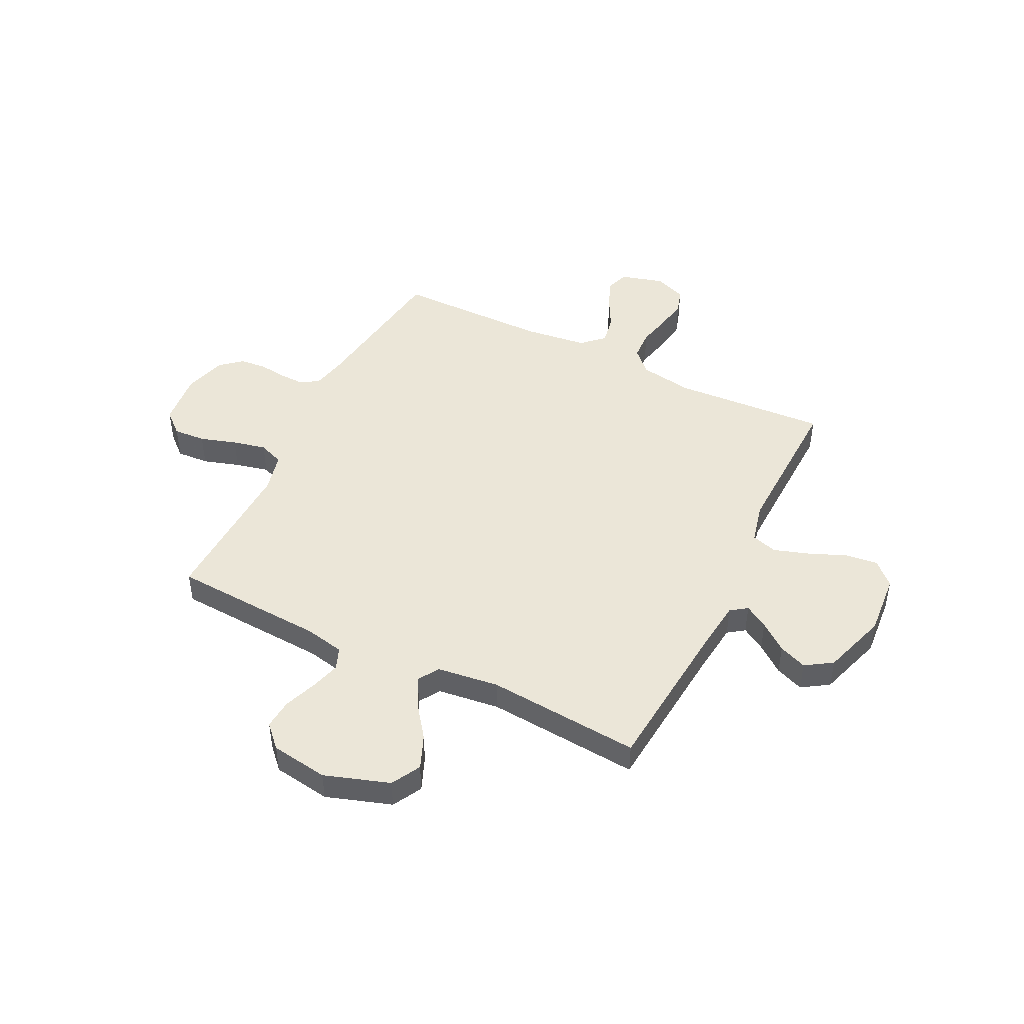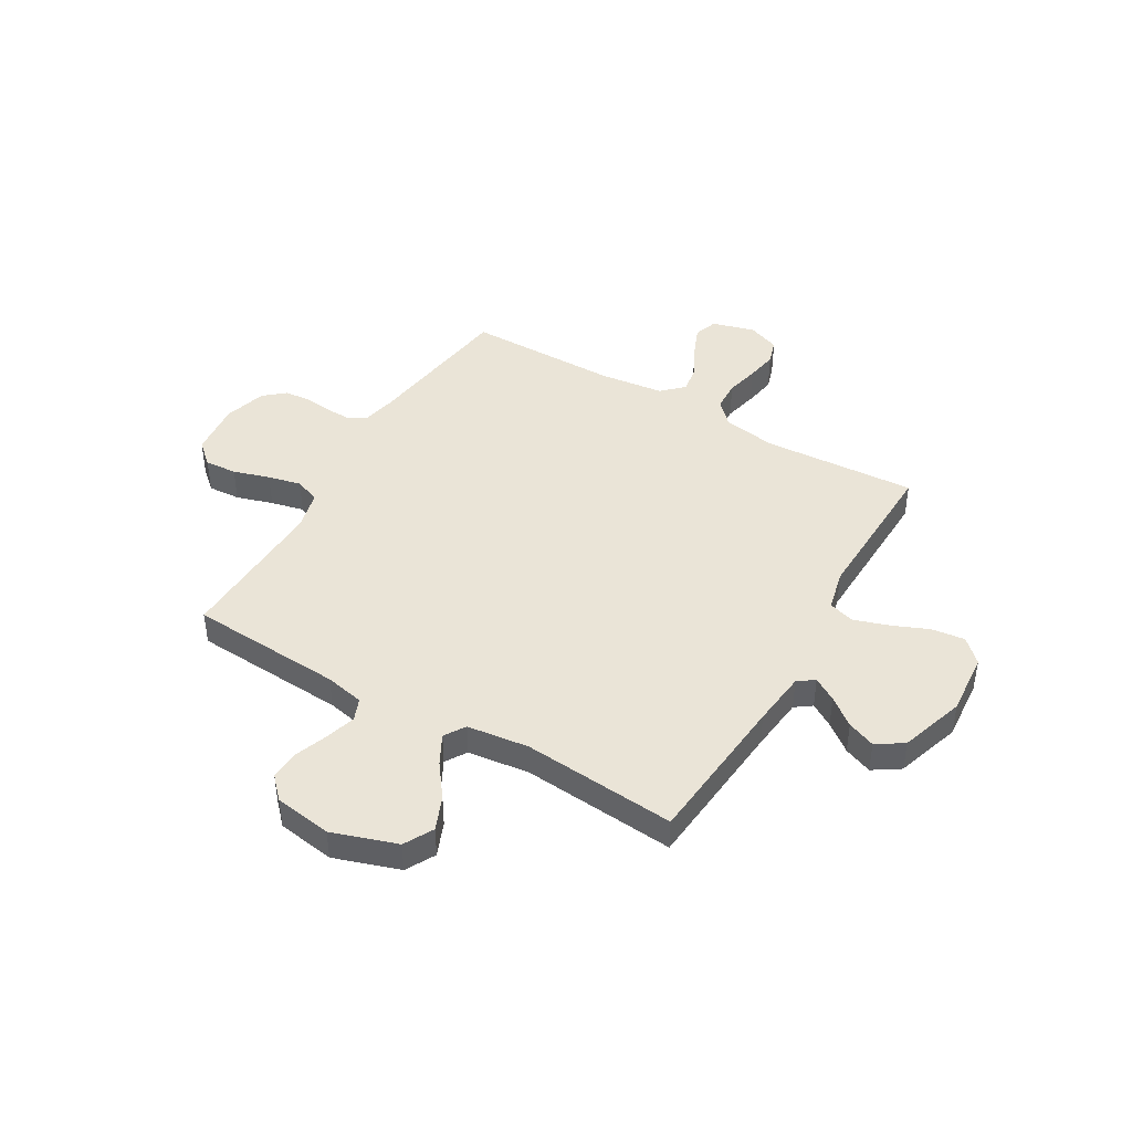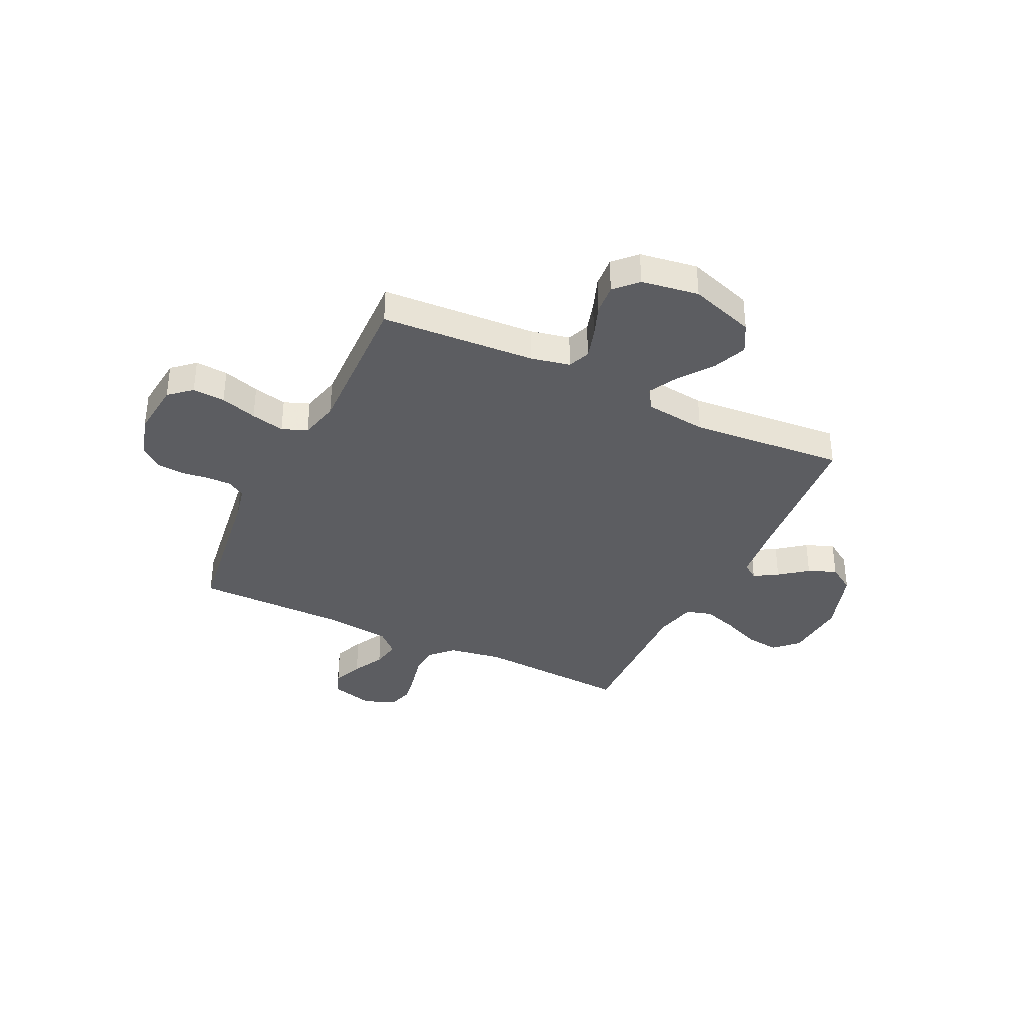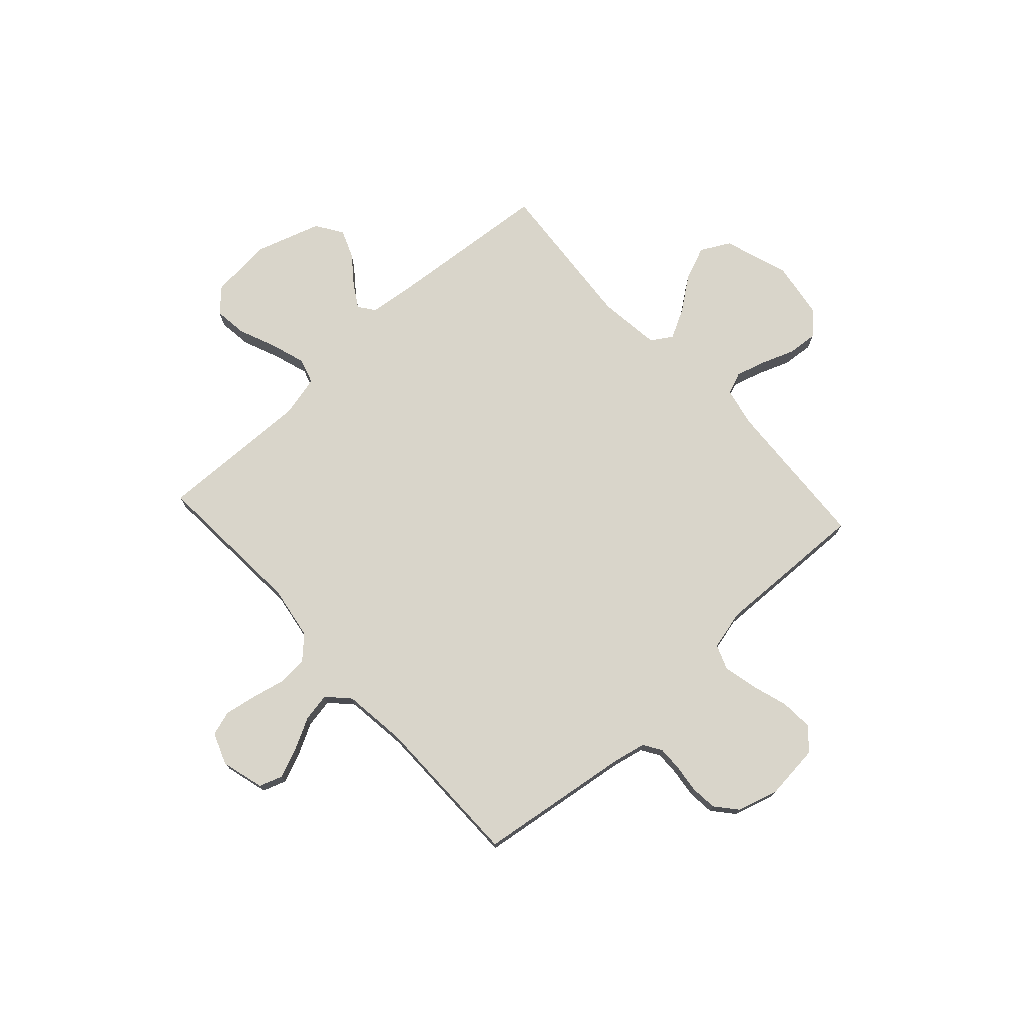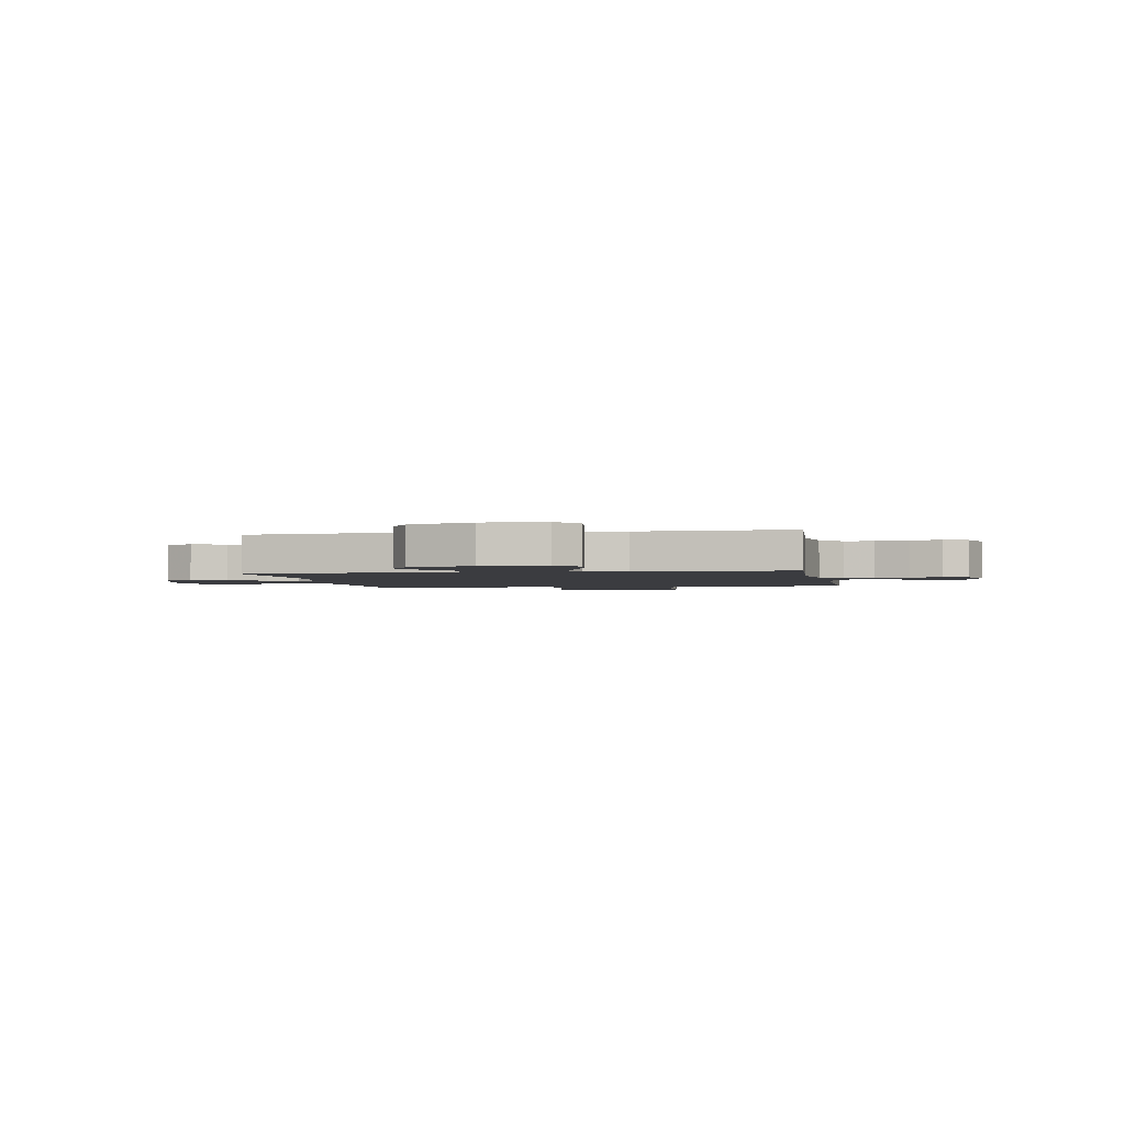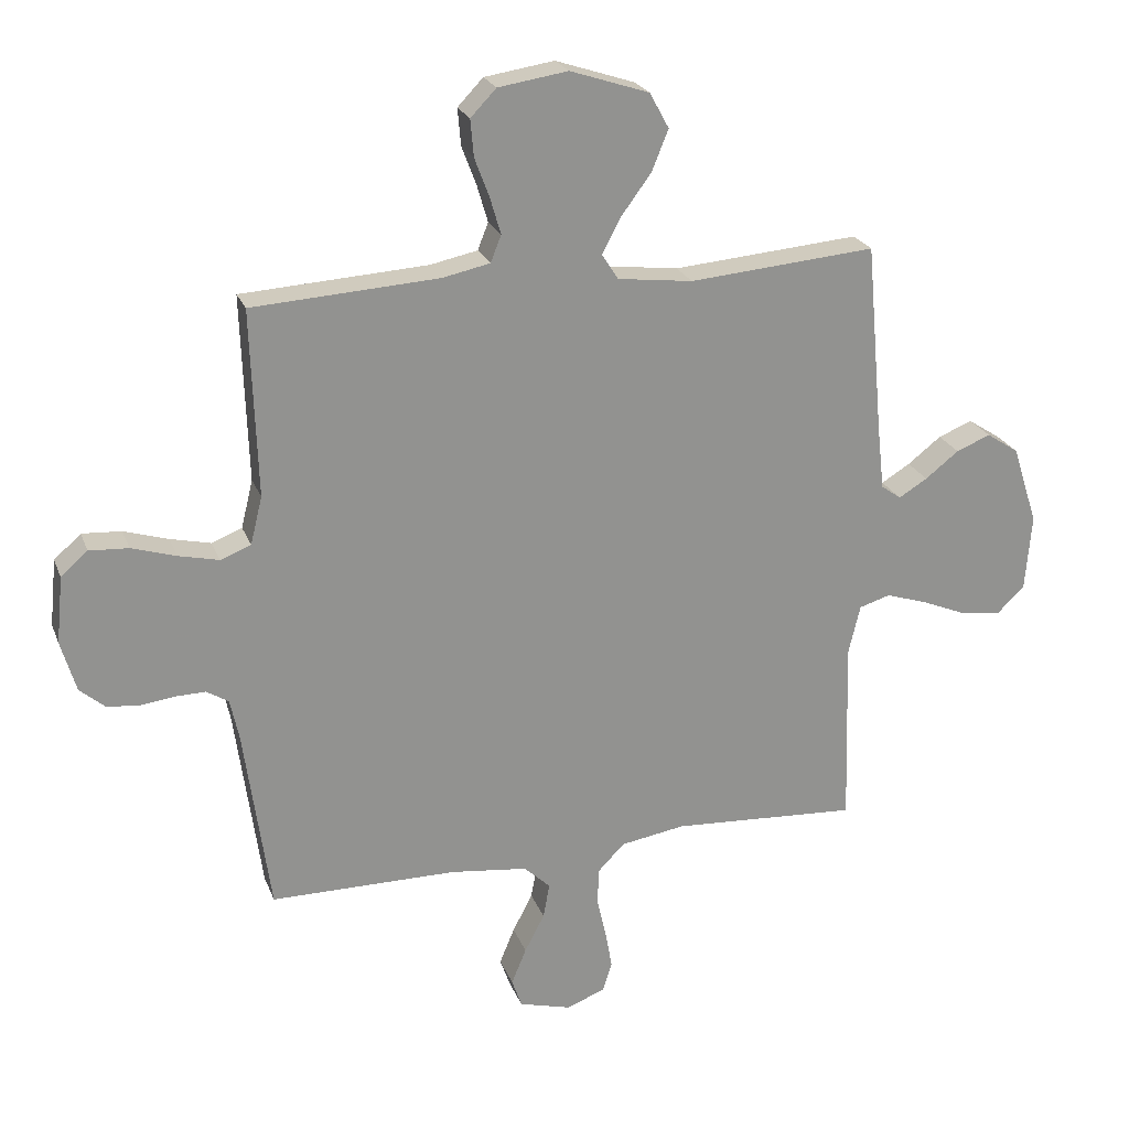
<metadata>
{"format":"obj","ext":"obj","renderer":"f3d","projection":"perspective","resolution":1024,"background":"white","views":[{"elev":46.4,"azim":26.2,"up":"+Y"},{"elev":43.8,"azim":30.3,"up":"+Y"},{"elev":-36.4,"azim":-25.7,"up":"+Y"},{"elev":74.5,"azim":-132.5,"up":"+Y"},{"elev":-2.1,"azim":100.5,"up":"+Y"},{"elev":23.2,"azim":-17.7,"up":"+Z"}]}
</metadata>
<code>
v -0.5 0.07 0.5
v -0.2 0.07 0.518
v -0.124 0.07 0.534
v -0.107 0.07 0.577
v -0.124 0.07 0.635
v -0.148 0.07 0.699
v -0.153 0.07 0.758
v -0.112 0.07 0.801
v 0 0.07 0.818
v 0.127 0.07 0.776
v 0.158 0.07 0.719
v 0.131 0.07 0.653
v 0.083 0.07 0.588
v 0.053 0.07 0.531
v 0.079 0.07 0.49
v 0.2 0.07 0.475
v 0.5 0.07 0.5
v 0.527 0.07 0.2
v 0.539 0.07 0.092
v 0.571 0.07 0.069
v 0.617 0.07 0.097
v 0.671 0.07 0.139
v 0.726 0.07 0.161
v 0.778 0.07 0.127
v 0.819 0.07 0
v 0.809 0.07 -0.122
v 0.765 0.07 -0.165
v 0.7 0.07 -0.157
v 0.628 0.07 -0.127
v 0.56 0.07 -0.105
v 0.51 0.07 -0.12
v 0.491 0.07 -0.2
v 0.5 0.07 -0.5
v 0.2 0.07 -0.482
v 0.096 0.07 -0.499
v 0.054 0.07 -0.542
v 0.051 0.07 -0.601
v 0.066 0.07 -0.666
v 0.077 0.07 -0.728
v 0.062 0.07 -0.776
v 0 0.07 -0.8
v -0.084 0.07 -0.777
v -0.1 0.07 -0.731
v -0.076 0.07 -0.673
v -0.044 0.07 -0.612
v -0.034 0.07 -0.556
v -0.076 0.07 -0.516
v -0.2 0.07 -0.501
v -0.5 0.07 -0.5
v -0.542 0.07 -0.2
v -0.556 0.07 -0.136
v -0.591 0.07 -0.114
v -0.639 0.07 -0.115
v -0.694 0.07 -0.122
v -0.746 0.07 -0.117
v -0.787 0.07 -0.082
v -0.811 0.07 0
v -0.8 0.07 0.107
v -0.757 0.07 0.145
v -0.694 0.07 0.141
v -0.623 0.07 0.119
v -0.558 0.07 0.104
v -0.509 0.07 0.123
v -0.49 0.07 0.2
v -0.5 0 0.5
v -0.2 0 0.518
v -0.124 0 0.534
v -0.107 0 0.577
v -0.124 0 0.635
v -0.148 0 0.699
v -0.153 0 0.758
v -0.112 0 0.801
v 0 0 0.818
v 0.127 0 0.776
v 0.158 0 0.719
v 0.131 0 0.653
v 0.083 0 0.588
v 0.053 0 0.531
v 0.079 0 0.49
v 0.2 0 0.475
v 0.5 0 0.5
v 0.527 0 0.2
v 0.539 0 0.092
v 0.571 0 0.069
v 0.617 0 0.097
v 0.671 0 0.139
v 0.726 0 0.161
v 0.778 0 0.127
v 0.819 0 0
v 0.809 0 -0.122
v 0.765 0 -0.165
v 0.7 0 -0.157
v 0.628 0 -0.127
v 0.56 0 -0.105
v 0.51 0 -0.12
v 0.491 0 -0.2
v 0.5 0 -0.5
v 0.2 0 -0.482
v 0.096 0 -0.499
v 0.054 0 -0.542
v 0.051 0 -0.601
v 0.066 0 -0.666
v 0.077 0 -0.728
v 0.062 0 -0.776
v 0 0 -0.8
v -0.084 0 -0.777
v -0.1 0 -0.731
v -0.076 0 -0.673
v -0.044 0 -0.612
v -0.034 0 -0.556
v -0.076 0 -0.516
v -0.2 0 -0.501
v -0.5 0 -0.5
v -0.542 0 -0.2
v -0.556 0 -0.136
v -0.591 0 -0.114
v -0.639 0 -0.115
v -0.694 0 -0.122
v -0.746 0 -0.117
v -0.787 0 -0.082
v -0.811 0 0
v -0.8 0 0.107
v -0.757 0 0.145
v -0.694 0 0.141
v -0.623 0 0.119
v -0.558 0 0.104
v -0.509 0 0.123
v -0.49 0 0.2
f 59 60 61
f 58 59 61
f 57 58 61
f 56 57 61
f 55 56 61
f 54 55 61
f 53 54 61
f 52 53 61 62
f 51 52 62 63
f 48 49 50
f 51 63 64
f 50 51 64
f 48 50 64
f 47 48 64
f 43 44 45
f 42 43 45
f 41 42 45
f 40 41 45
f 39 40 45
f 38 39 45
f 37 38 45
f 36 37 45 46
f 64 1 2
f 47 64 2
f 46 47 2
f 36 46 2
f 35 36 2
f 27 28 29
f 26 27 29
f 25 26 29
f 24 25 29
f 23 24 29
f 22 23 29
f 21 22 29
f 20 21 29 30
f 19 20 30 31
f 16 17 18
f 19 31 32
f 18 19 32
f 16 18 32
f 15 16 32
f 11 12 13
f 10 11 13
f 9 10 13
f 8 9 13
f 7 8 13
f 6 7 13
f 5 6 13
f 4 5 13 14
f 32 33 34
f 15 32 34
f 14 15 34
f 4 14 34
f 3 4 34
f 2 3 34 35
f 125 124 123
f 125 123 122
f 125 122 121
f 125 121 120
f 125 120 119
f 125 119 118
f 125 118 117
f 126 125 117 116
f 127 126 116 115
f 114 113 112
f 128 127 115
f 128 115 114
f 128 114 112
f 128 112 111
f 109 108 107
f 109 107 106
f 109 106 105
f 109 105 104
f 109 104 103
f 109 103 102
f 109 102 101
f 110 109 101 100
f 66 65 128
f 66 128 111
f 66 111 110
f 66 110 100
f 66 100 99
f 93 92 91
f 93 91 90
f 93 90 89
f 93 89 88
f 93 88 87
f 93 87 86
f 93 86 85
f 94 93 85 84
f 95 94 84 83
f 82 81 80
f 96 95 83
f 96 83 82
f 96 82 80
f 96 80 79
f 77 76 75
f 77 75 74
f 77 74 73
f 77 73 72
f 77 72 71
f 77 71 70
f 77 70 69
f 78 77 69 68
f 98 97 96
f 98 96 79
f 98 79 78
f 98 78 68
f 98 68 67
f 99 98 67 66
f 1 65 66 2
f 2 66 67 3
f 3 67 68 4
f 4 68 69 5
f 5 69 70 6
f 6 70 71 7
f 7 71 72 8
f 8 72 73 9
f 9 73 74 10
f 10 74 75 11
f 11 75 76 12
f 12 76 77 13
f 13 77 78 14
f 14 78 79 15
f 15 79 80 16
f 16 80 81 17
f 17 81 82 18
f 18 82 83 19
f 19 83 84 20
f 20 84 85 21
f 21 85 86 22
f 22 86 87 23
f 23 87 88 24
f 24 88 89 25
f 25 89 90 26
f 26 90 91 27
f 27 91 92 28
f 28 92 93 29
f 29 93 94 30
f 30 94 95 31
f 31 95 96 32
f 32 96 97 33
f 33 97 98 34
f 34 98 99 35
f 35 99 100 36
f 36 100 101 37
f 37 101 102 38
f 38 102 103 39
f 39 103 104 40
f 40 104 105 41
f 41 105 106 42
f 42 106 107 43
f 43 107 108 44
f 44 108 109 45
f 45 109 110 46
f 46 110 111 47
f 47 111 112 48
f 48 112 113 49
f 49 113 114 50
f 50 114 115 51
f 51 115 116 52
f 52 116 117 53
f 53 117 118 54
f 54 118 119 55
f 55 119 120 56
f 56 120 121 57
f 57 121 122 58
f 58 122 123 59
f 59 123 124 60
f 60 124 125 61
f 61 125 126 62
f 62 126 127 63
f 63 127 128 64
f 64 128 65 1

</code>
